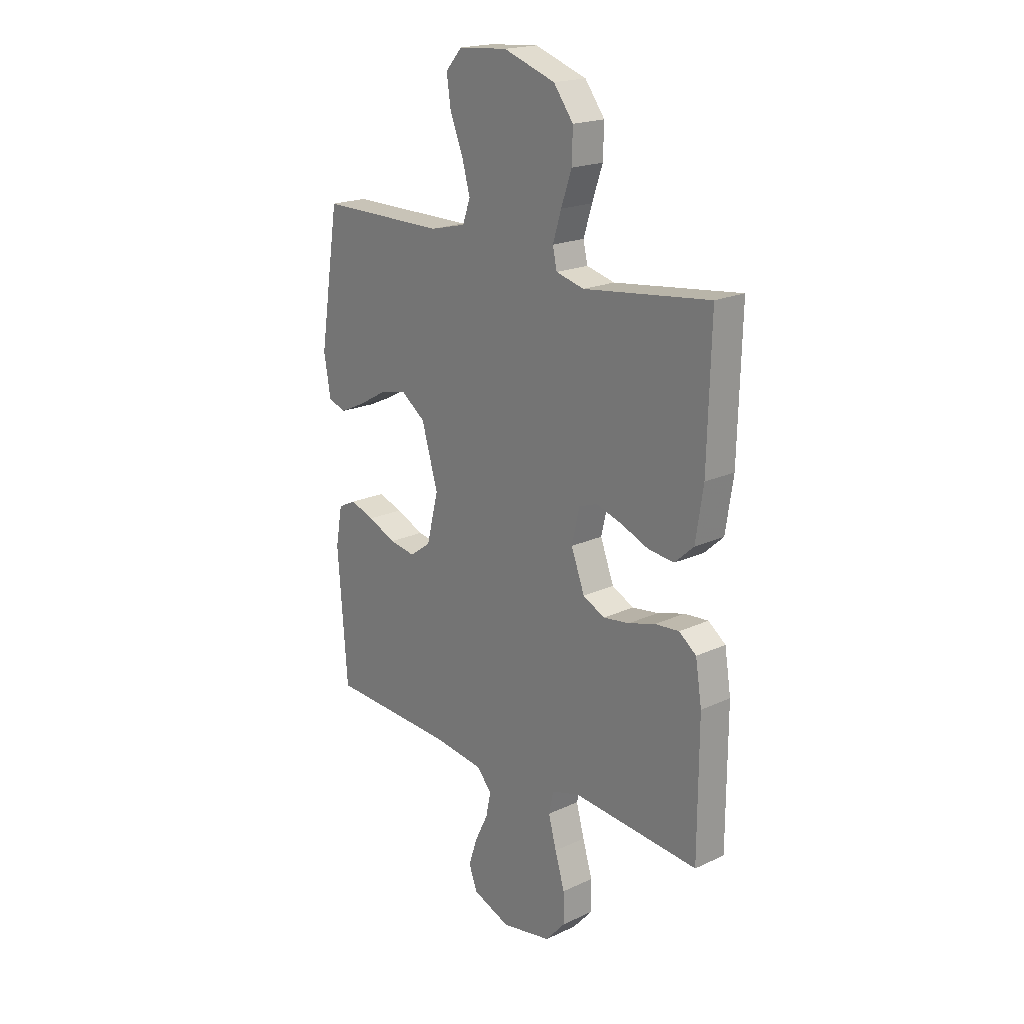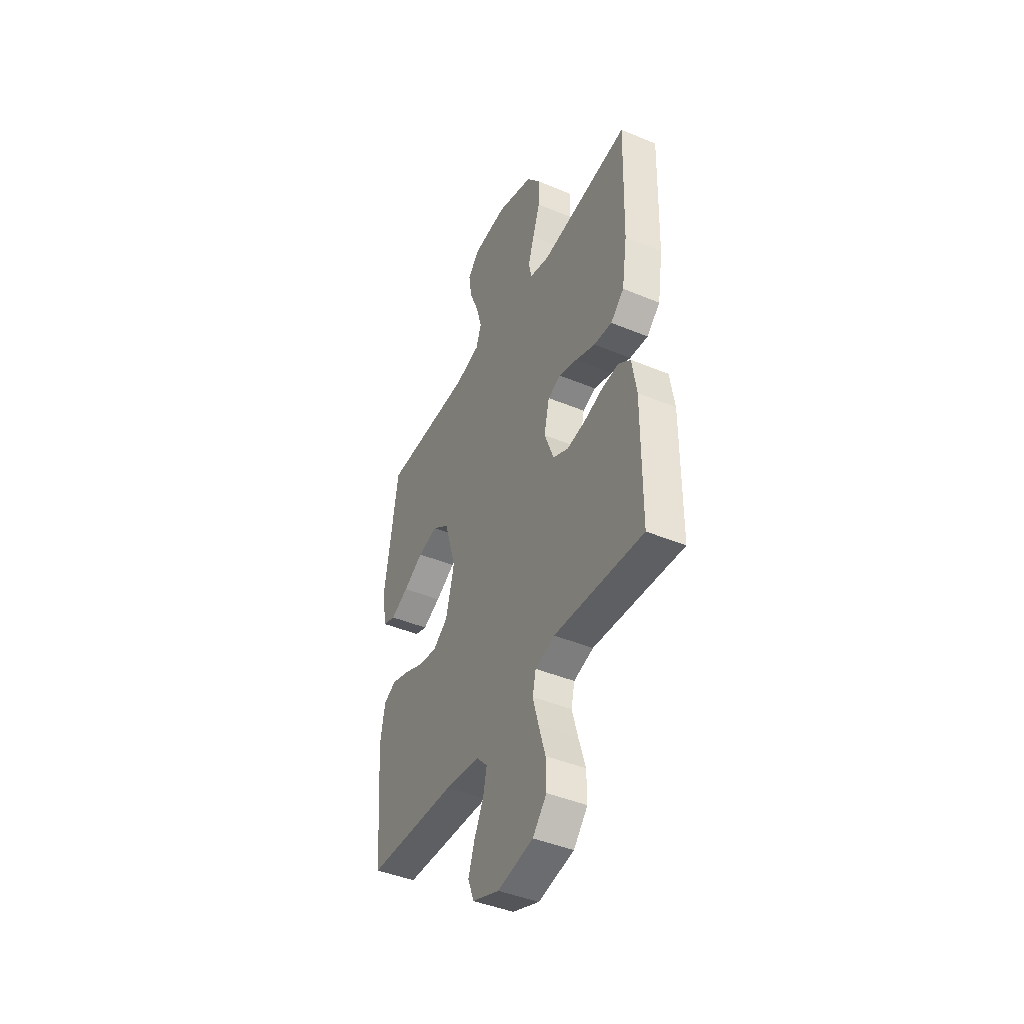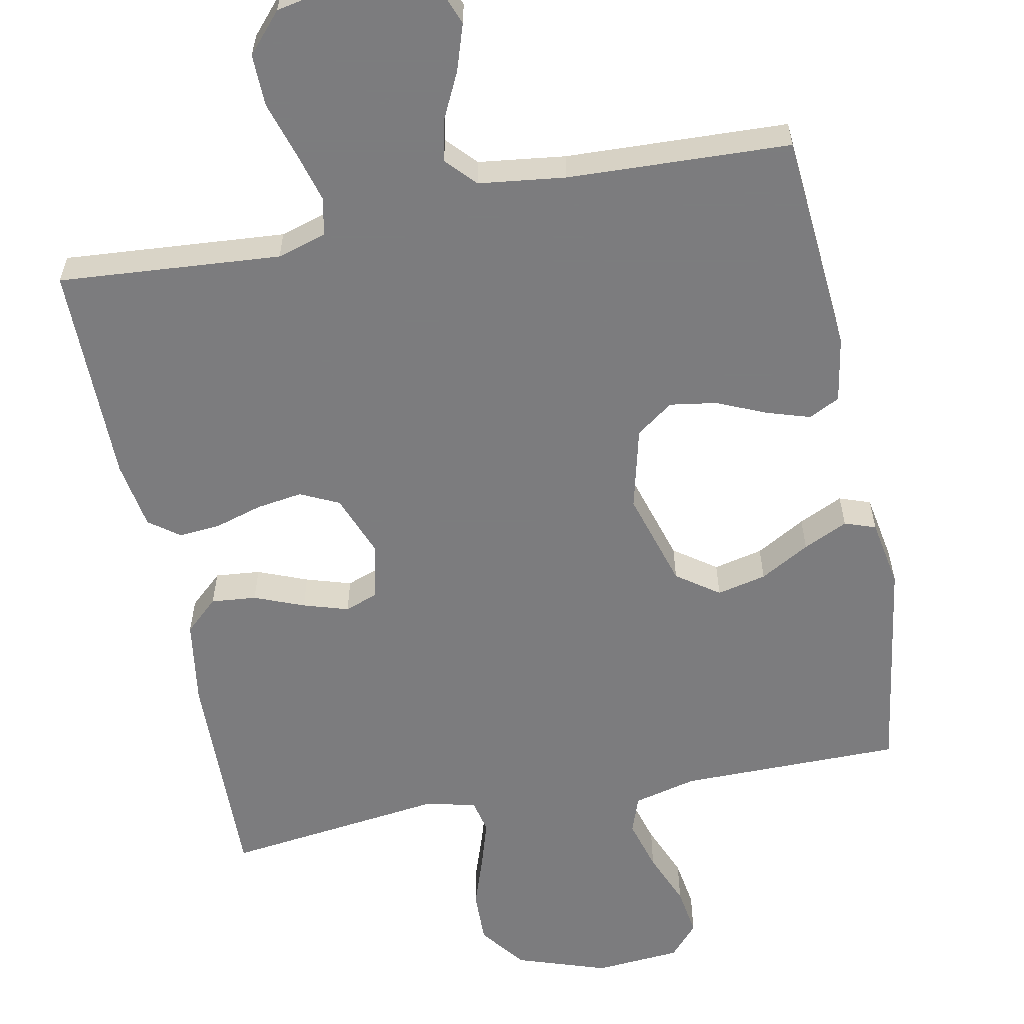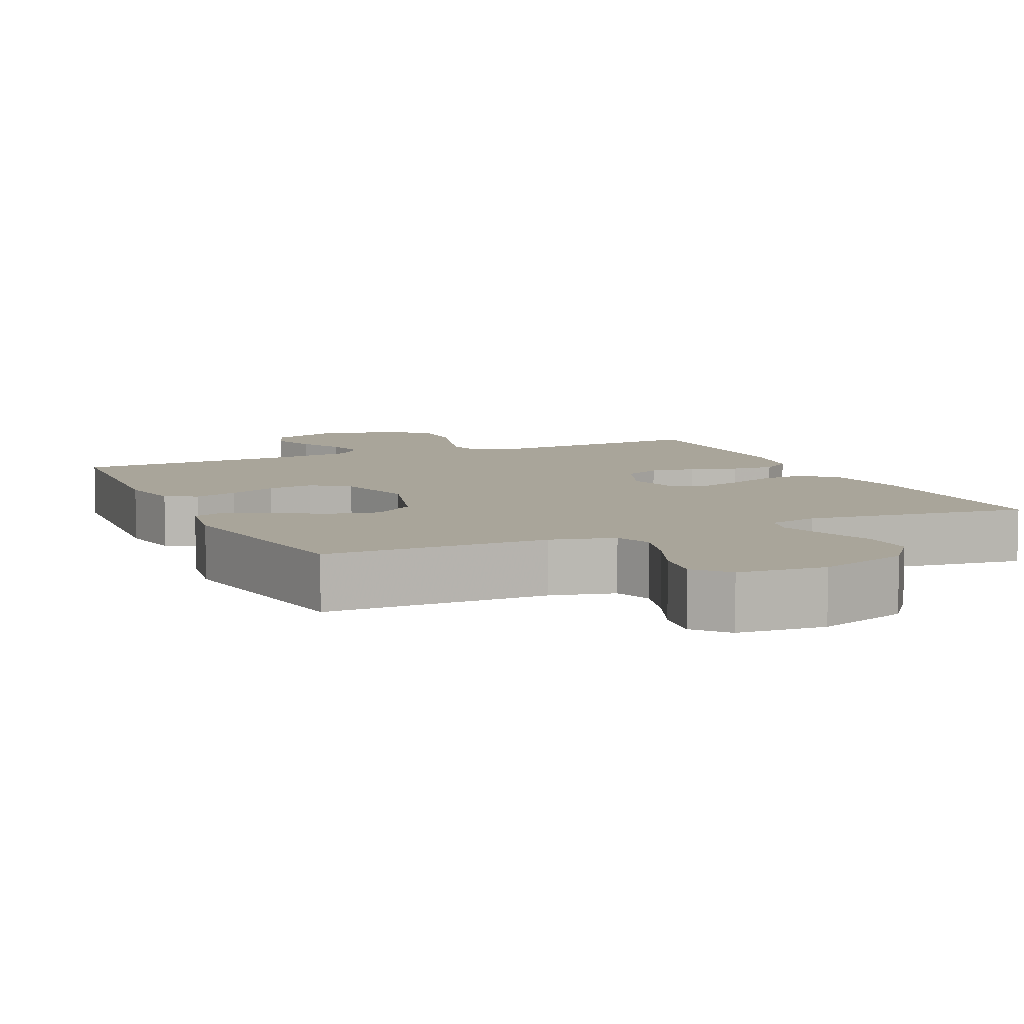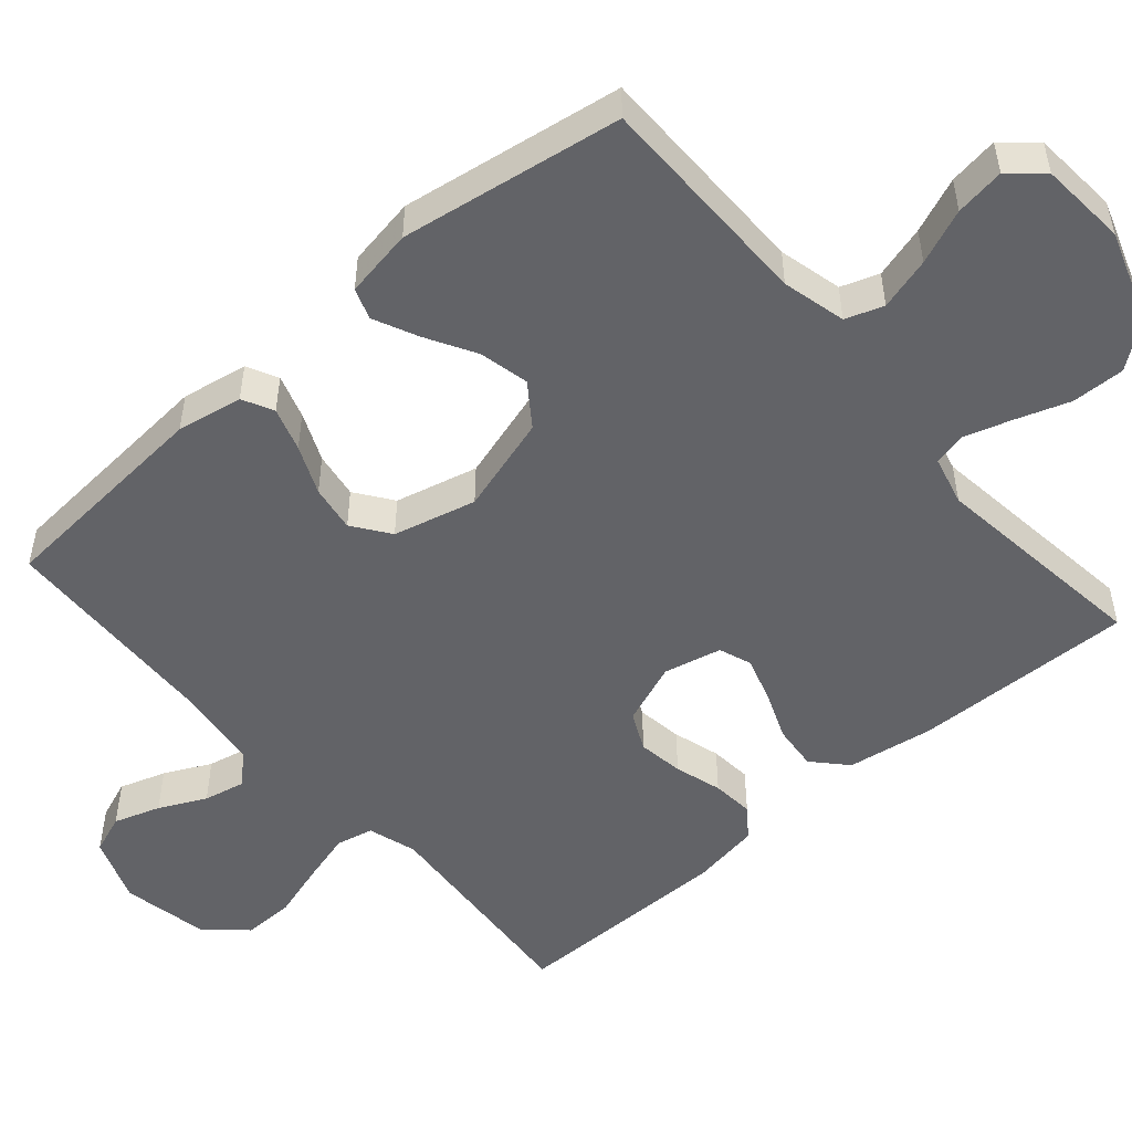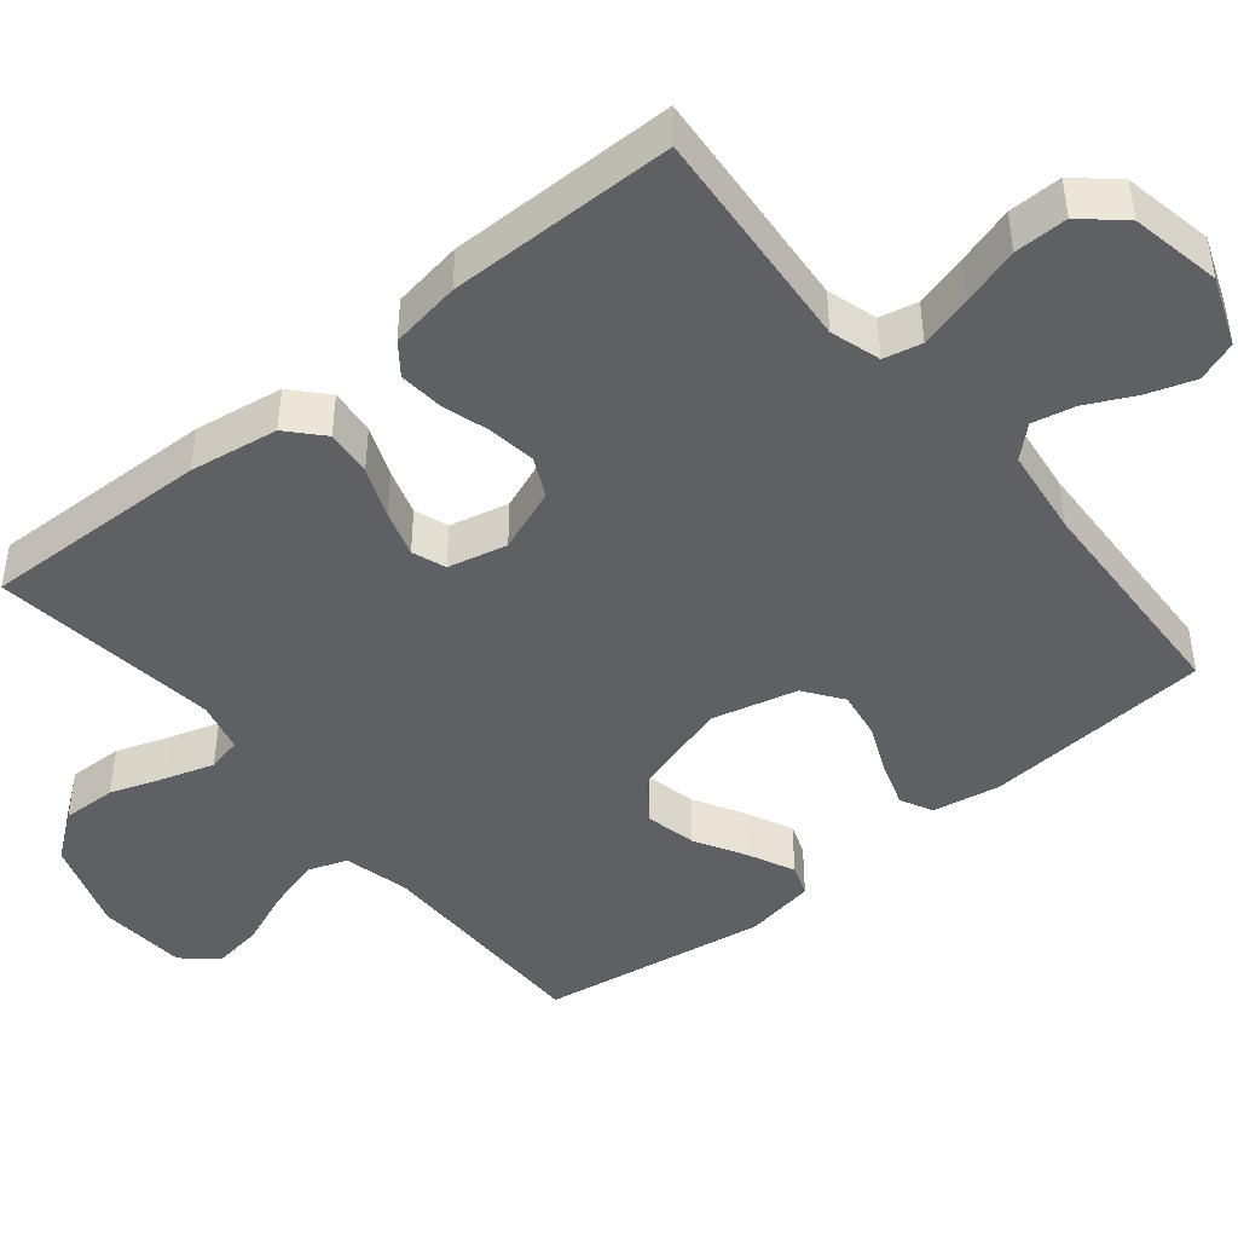
<metadata>
{"format":"obj","ext":"obj","renderer":"f3d","projection":"perspective","resolution":1024,"background":"white","views":[{"elev":19.7,"azim":49.3,"up":"+Z"},{"elev":-43.5,"azim":63.8,"up":"+Z"},{"elev":-58.9,"azim":-168.6,"up":"+Y"},{"elev":7.5,"azim":-24.3,"up":"+Y"},{"elev":-51.0,"azim":-49.0,"up":"+Y"},{"elev":-44.8,"azim":129.3,"up":"+Y"}]}
</metadata>
<code>
v 0.5 0.07 -0.5
v 0.2 0.07 -0.476
v 0.134 0.07 -0.496
v 0.123 0.07 -0.546
v 0.142 0.07 -0.615
v 0.165 0.07 -0.691
v 0.166 0.07 -0.761
v 0.119 0.07 -0.814
v 0 0.07 -0.837
v -0.09 0.07 -0.803
v -0.11 0.07 -0.75
v -0.089 0.07 -0.687
v -0.058 0.07 -0.624
v -0.046 0.07 -0.568
v -0.083 0.07 -0.528
v -0.2 0.07 -0.513
v -0.5 0.07 -0.5
v -0.523 0.07 -0.2
v -0.507 0.07 -0.111
v -0.465 0.07 -0.09
v -0.406 0.07 -0.109
v -0.34 0.07 -0.138
v -0.277 0.07 -0.148
v -0.227 0.07 -0.112
v -0.199 0.07 0
v -0.238 0.07 0.132
v -0.295 0.07 0.173
v -0.362 0.07 0.158
v -0.429 0.07 0.12
v -0.489 0.07 0.092
v -0.531 0.07 0.107
v -0.547 0.07 0.2
v -0.5 0.07 0.5
v -0.2 0.07 0.5
v -0.114 0.07 0.521
v -0.096 0.07 0.572
v -0.116 0.07 0.643
v -0.146 0.07 0.717
v -0.156 0.07 0.784
v -0.117 0.07 0.828
v 0 0.07 0.837
v 0.123 0.07 0.795
v 0.17 0.07 0.733
v 0.168 0.07 0.661
v 0.143 0.07 0.589
v 0.123 0.07 0.525
v 0.133 0.07 0.48
v 0.2 0.07 0.463
v 0.5 0.07 0.5
v 0.492 0.07 0.2
v 0.474 0.07 0.083
v 0.429 0.07 0.042
v 0.368 0.07 0.048
v 0.301 0.07 0.075
v 0.24 0.07 0.094
v 0.196 0.07 0.078
v 0.178 0.07 0
v 0.21 0.07 -0.084
v 0.262 0.07 -0.109
v 0.324 0.07 -0.1
v 0.388 0.07 -0.081
v 0.445 0.07 -0.076
v 0.486 0.07 -0.107
v 0.501 0.07 -0.2
v 0.5 0 -0.5
v 0.2 0 -0.476
v 0.134 0 -0.496
v 0.123 0 -0.546
v 0.142 0 -0.615
v 0.165 0 -0.691
v 0.166 0 -0.761
v 0.119 0 -0.814
v 0 0 -0.837
v -0.09 0 -0.803
v -0.11 0 -0.75
v -0.089 0 -0.687
v -0.058 0 -0.624
v -0.046 0 -0.568
v -0.083 0 -0.528
v -0.2 0 -0.513
v -0.5 0 -0.5
v -0.523 0 -0.2
v -0.507 0 -0.111
v -0.465 0 -0.09
v -0.406 0 -0.109
v -0.34 0 -0.138
v -0.277 0 -0.148
v -0.227 0 -0.112
v -0.199 0 0
v -0.238 0 0.132
v -0.295 0 0.173
v -0.362 0 0.158
v -0.429 0 0.12
v -0.489 0 0.092
v -0.531 0 0.107
v -0.547 0 0.2
v -0.5 0 0.5
v -0.2 0 0.5
v -0.114 0 0.521
v -0.096 0 0.572
v -0.116 0 0.643
v -0.146 0 0.717
v -0.156 0 0.784
v -0.117 0 0.828
v 0 0 0.837
v 0.123 0 0.795
v 0.17 0 0.733
v 0.168 0 0.661
v 0.143 0 0.589
v 0.123 0 0.525
v 0.133 0 0.48
v 0.2 0 0.463
v 0.5 0 0.5
v 0.492 0 0.2
v 0.474 0 0.083
v 0.429 0 0.042
v 0.368 0 0.048
v 0.301 0 0.075
v 0.24 0 0.094
v 0.196 0 0.078
v 0.178 0 0
v 0.21 0 -0.084
v 0.262 0 -0.109
v 0.324 0 -0.1
v 0.388 0 -0.081
v 0.445 0 -0.076
v 0.486 0 -0.107
v 0.501 0 -0.2
f 63 64 1 2
f 60 61 62 63
f 59 60 63 2
f 58 59 2 3
f 57 58 3 4
f 51 52 53 54
f 51 54 55
f 48 49 50 51
f 47 48 51 55
f 42 43 44 45
f 42 45 46
f 41 42 46
f 40 41 46 47
f 37 38 39 40
f 36 37 40 47
f 31 32 33 34
f 31 34 35
f 28 29 30 31
f 28 31 35
f 27 28 35
f 26 27 35
f 25 26 35 36
f 19 20 21 22
f 17 18 19 22
f 16 17 22 23
f 15 16 23 24
f 10 11 12 13
f 10 13 14
f 9 10 14
f 8 9 14
f 5 6 7 8
f 4 5 8 14
f 57 4 14 15
f 36 47 55 56
f 25 36 56 57
f 15 24 25 57
f 66 65 128 127
f 127 126 125 124
f 66 127 124 123
f 67 66 123 122
f 68 67 122 121
f 118 117 116 115
f 119 118 115
f 115 114 113 112
f 119 115 112 111
f 109 108 107 106
f 110 109 106
f 110 106 105
f 111 110 105 104
f 104 103 102 101
f 111 104 101 100
f 98 97 96 95
f 99 98 95
f 95 94 93 92
f 99 95 92
f 99 92 91
f 99 91 90
f 100 99 90 89
f 86 85 84 83
f 86 83 82 81
f 87 86 81 80
f 88 87 80 79
f 77 76 75 74
f 78 77 74
f 78 74 73
f 78 73 72
f 72 71 70 69
f 78 72 69 68
f 79 78 68 121
f 120 119 111 100
f 121 120 100 89
f 121 89 88 79
f 1 65 66 2
f 2 66 67 3
f 3 67 68 4
f 4 68 69 5
f 5 69 70 6
f 6 70 71 7
f 7 71 72 8
f 8 72 73 9
f 9 73 74 10
f 10 74 75 11
f 11 75 76 12
f 12 76 77 13
f 13 77 78 14
f 14 78 79 15
f 15 79 80 16
f 16 80 81 17
f 17 81 82 18
f 18 82 83 19
f 19 83 84 20
f 20 84 85 21
f 21 85 86 22
f 22 86 87 23
f 23 87 88 24
f 24 88 89 25
f 25 89 90 26
f 26 90 91 27
f 27 91 92 28
f 28 92 93 29
f 29 93 94 30
f 30 94 95 31
f 31 95 96 32
f 32 96 97 33
f 33 97 98 34
f 34 98 99 35
f 35 99 100 36
f 36 100 101 37
f 37 101 102 38
f 38 102 103 39
f 39 103 104 40
f 40 104 105 41
f 41 105 106 42
f 42 106 107 43
f 43 107 108 44
f 44 108 109 45
f 45 109 110 46
f 46 110 111 47
f 47 111 112 48
f 48 112 113 49
f 49 113 114 50
f 50 114 115 51
f 51 115 116 52
f 52 116 117 53
f 53 117 118 54
f 54 118 119 55
f 55 119 120 56
f 56 120 121 57
f 57 121 122 58
f 58 122 123 59
f 59 123 124 60
f 60 124 125 61
f 61 125 126 62
f 62 126 127 63
f 63 127 128 64
f 64 128 65 1

</code>
